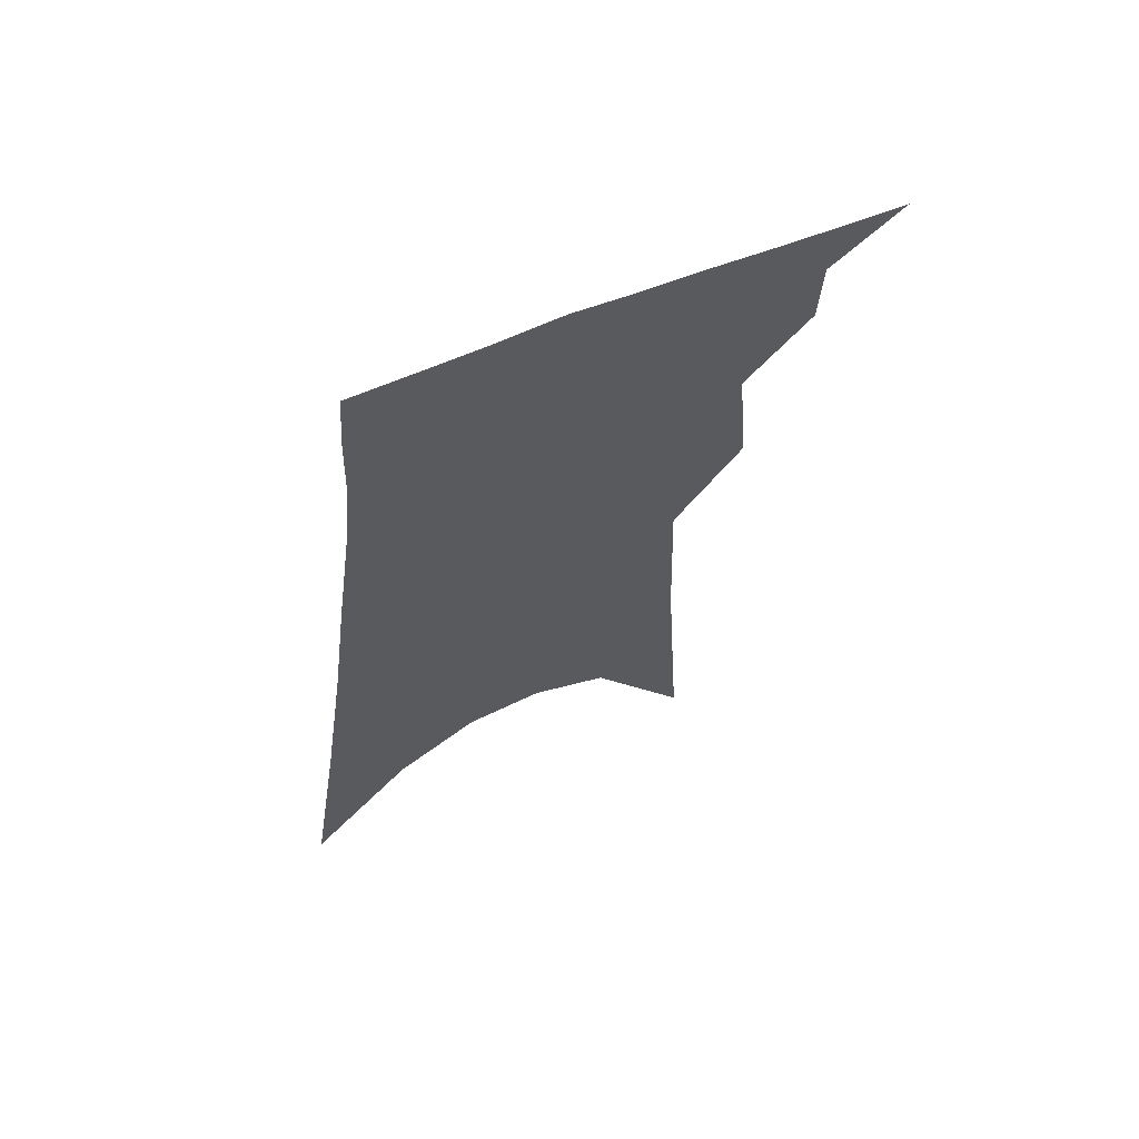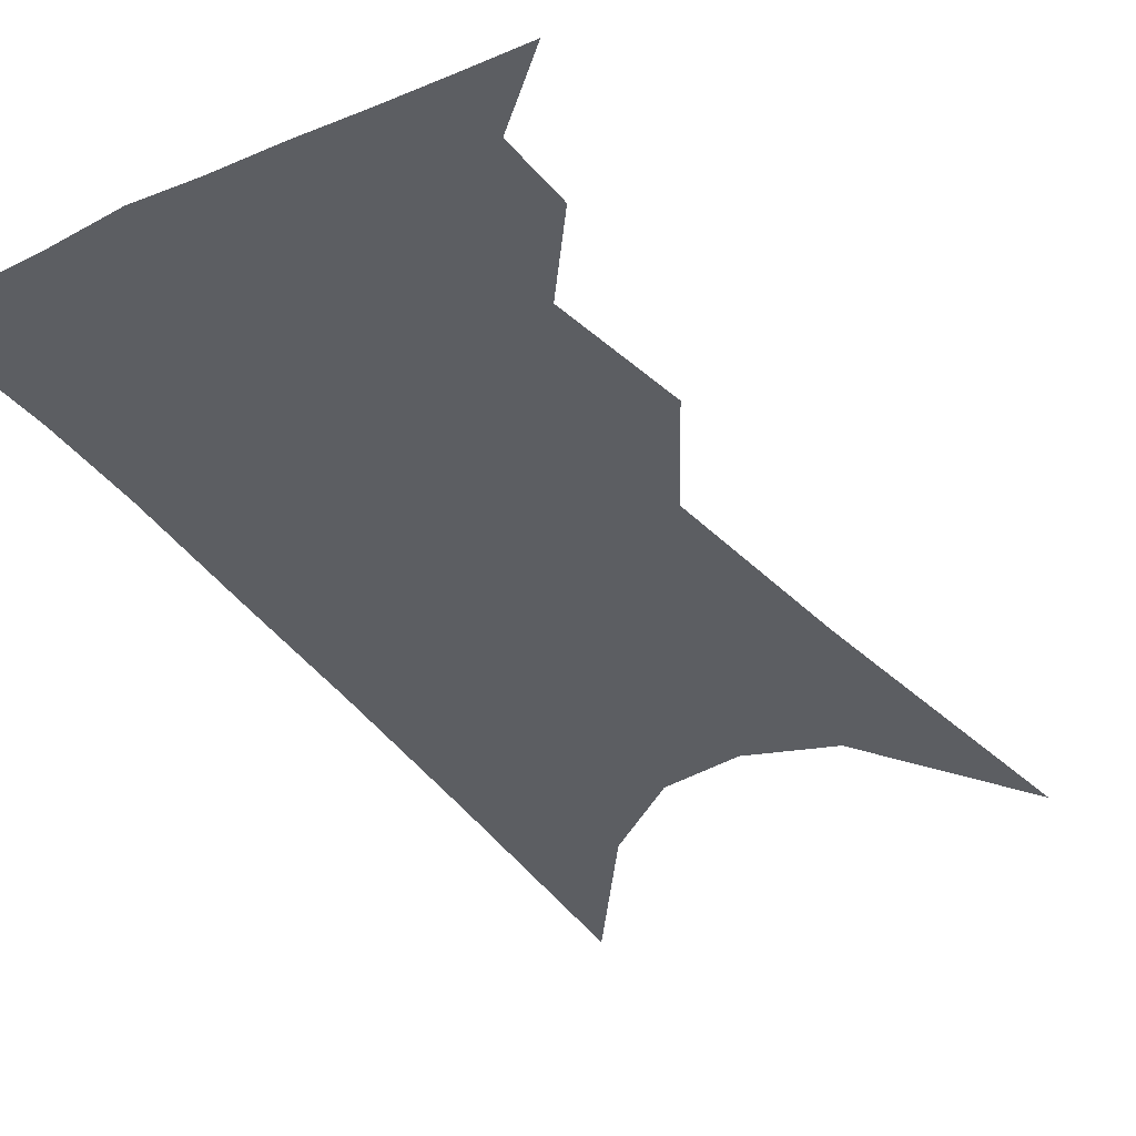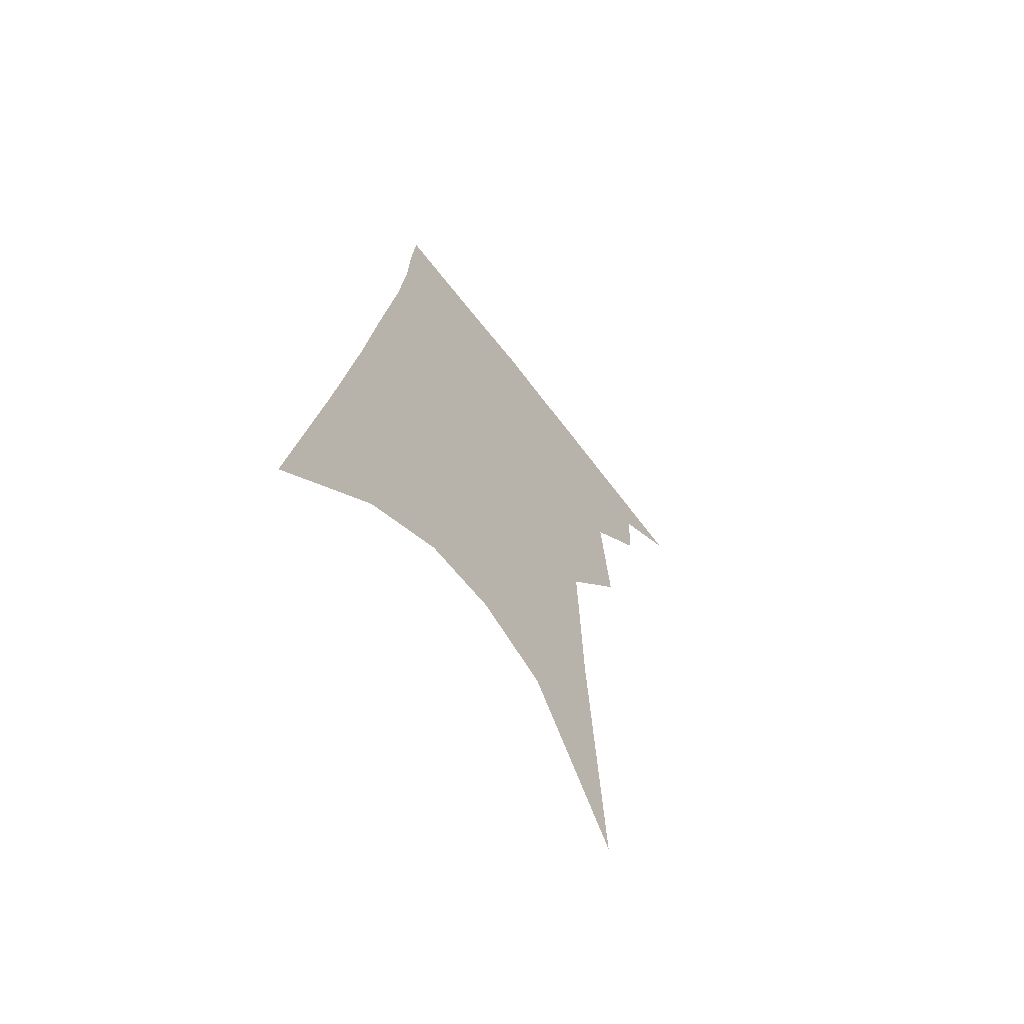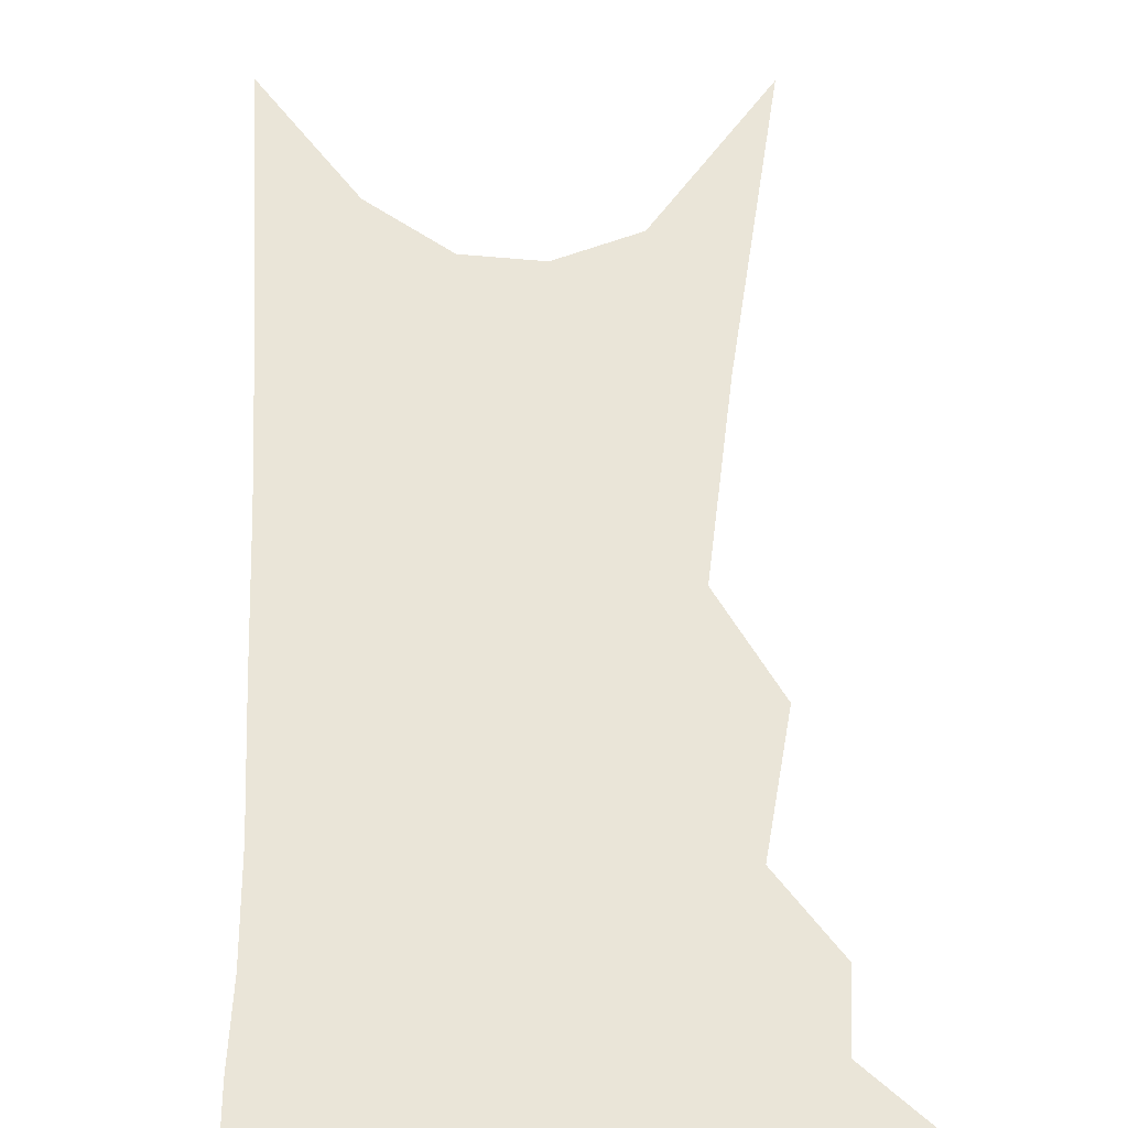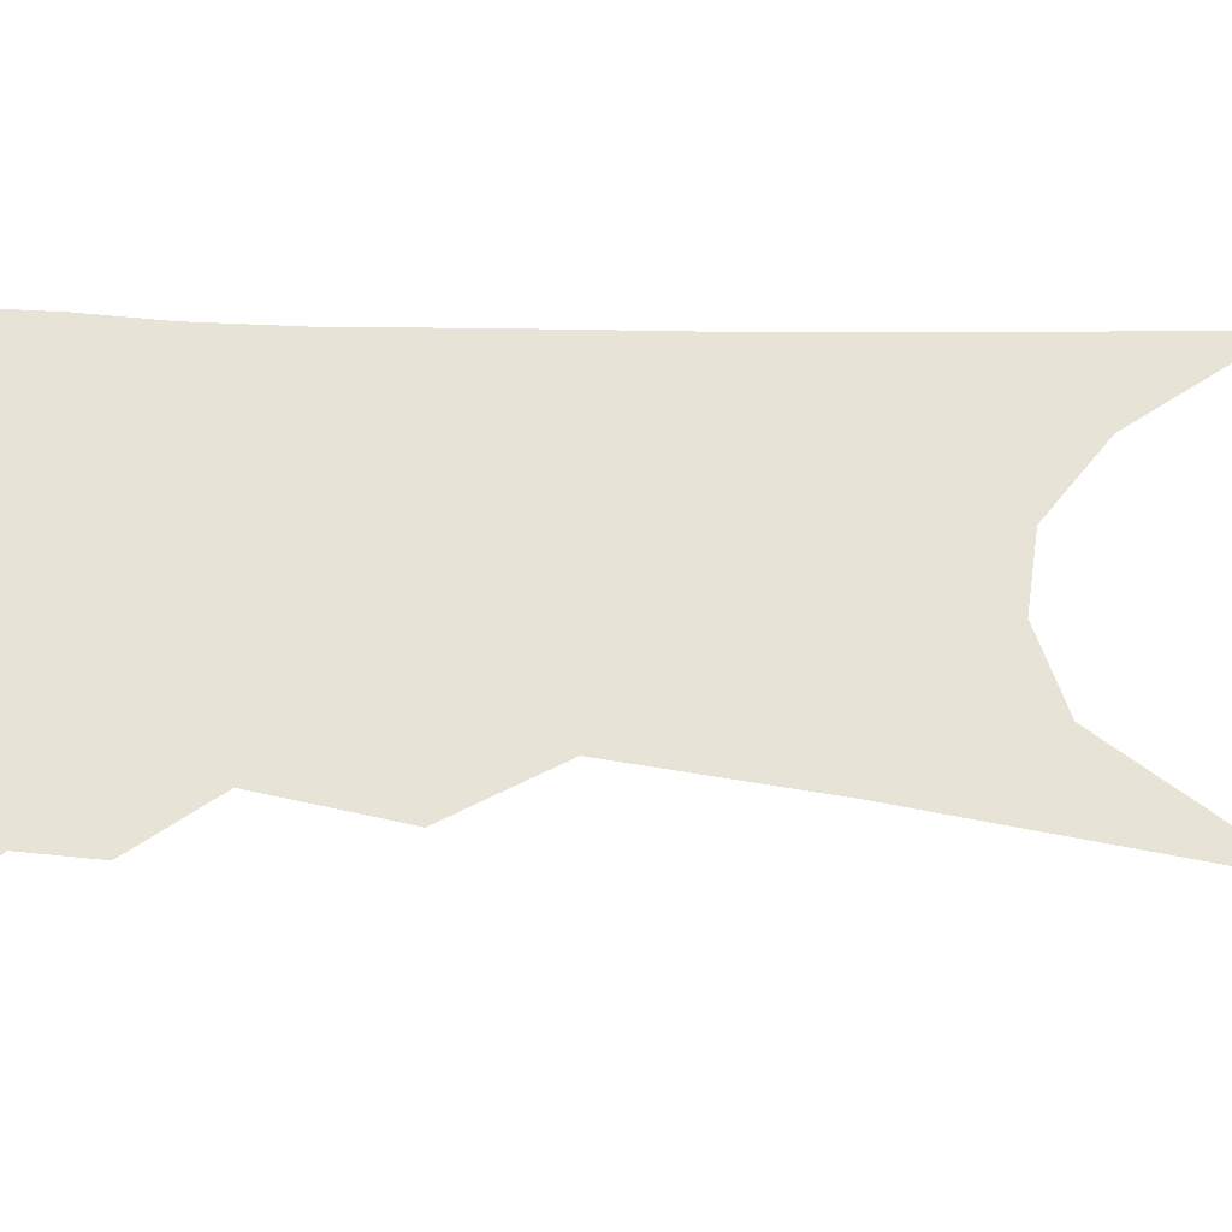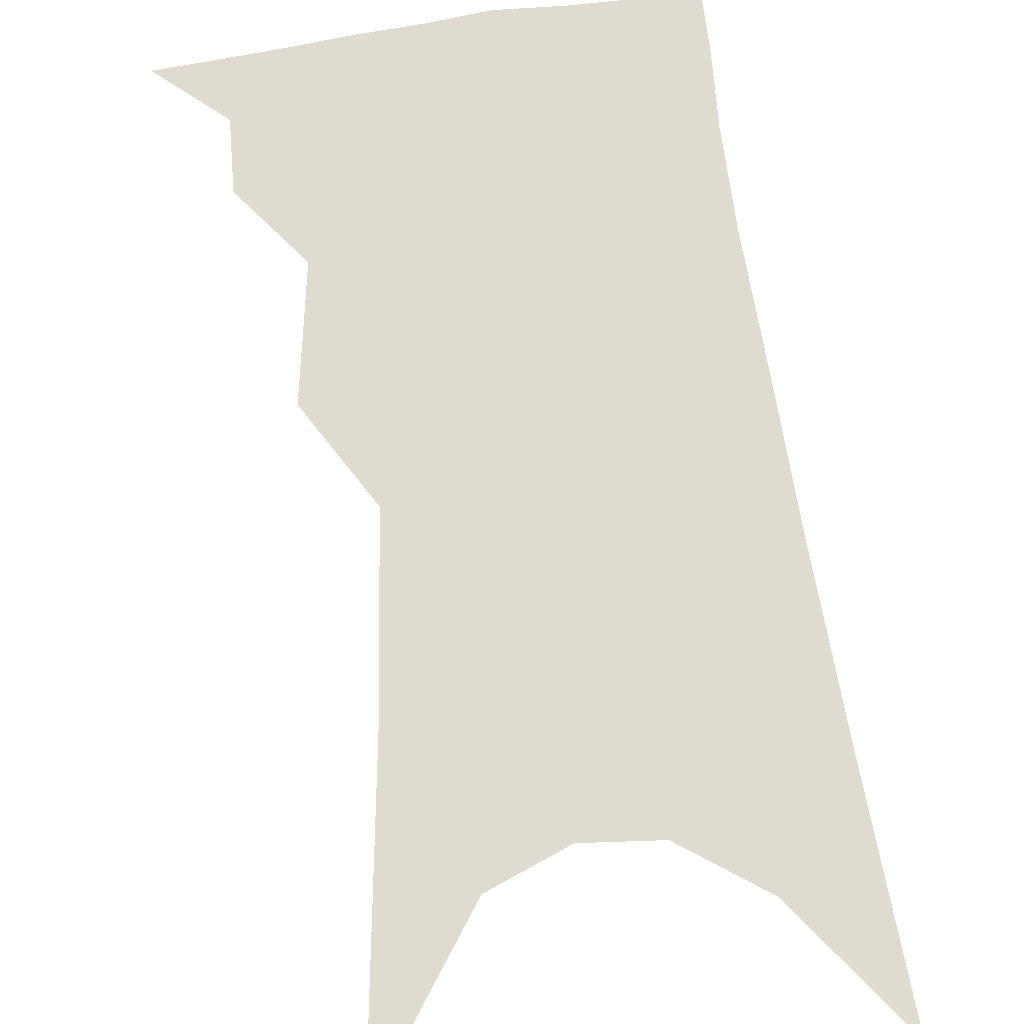
<metadata>
{"format":"obj","ext":"obj","renderer":"f3d","projection":"perspective","resolution":1024,"background":"white","views":[{"elev":65.9,"azim":154.5,"up":"+Y"},{"elev":-38.2,"azim":-142.9,"up":"+Z"},{"elev":-66.3,"azim":128.9,"up":"+Y"},{"elev":58.9,"azim":-174.7,"up":"+Z"},{"elev":61.5,"azim":-81.9,"up":"+Z"},{"elev":70.1,"azim":-2.3,"up":"+Z"}]}
</metadata>
<code>
v 529.2 318.4 0
v 544.6 292.2 0
v 544 307.4 0
v 542.1 320.4 0
v 556 249 0
v 558.3 277.3 0
v 558.2 294.9 0
v 557.1 309.3 0
v 554.9 322.4 0
v 565.5 122.5 0
v 569.2 187.5 0
v 570.4 228.8 0
v 571.8 259.9 0
v 572.4 282.3 0
v 571.8 298.1 0
v 570.2 311.3 0
v 567.7 324.6 0
v 586 158.4 0
v 585.5 203.1 0
v 585.4 238.2 0
v 585.7 265.6 0
v 585.5 284.7 0
v 584.9 299.9 0
v 584 313.2 0
v 581.1 326.6 0
v 602.1 166.5 0
v 600.2 208.3 0
v 599.2 241.5 0
v 598.7 267.6 0
v 598.3 286.9 0
v 597.8 301.8 0
v 596.8 314.9 0
v 594 328.9 0
v 618.2 166.4 0
v 614.6 210.5 0
v 612.9 241.8 0
v 611.8 266.5 0
v 611 286.7 0
v 610.4 302.8 0
v 609.8 316.4 0
v 608.5 329.4 0
v 636 155.9 0
v 630.4 203.1 0
v 627.7 235.5 0
v 625.6 262.2 0
v 623.7 286.4 0
v 623 304 0
v 622.8 317.7 0
v 621.6 330.3 0
v 658.6 130.7 0
v 651.1 181.3 0
v 645.6 221 0
v 641.7 252.3 0
v 637.9 280.9 0
v 635.9 302.2 0
v 635.3 318.8 0
v 634.2 331.3 0
v 721 361 0
f 3 4 1
f 6 7 2
f 2 7 3
f 7 8 3
f 3 8 4
f 8 9 4
f 12 13 5
f 5 13 6
f 13 14 6
f 6 14 7
f 14 15 7
f 7 15 8
f 15 16 8
f 8 16 9
f 16 17 9
f 10 18 11
f 18 19 11
f 11 19 12
f 19 20 12
f 12 20 13
f 20 21 13
f 13 21 14
f 21 22 14
f 14 22 15
f 22 23 15
f 15 23 16
f 23 24 16
f 16 24 17
f 24 25 17
f 18 26 19
f 26 27 19
f 19 27 20
f 27 28 20
f 20 28 21
f 28 29 21
f 21 29 22
f 29 30 22
f 22 30 23
f 30 31 23
f 23 31 24
f 31 32 24
f 24 32 25
f 32 33 25
f 26 34 27
f 34 35 27
f 27 35 28
f 35 36 28
f 28 36 29
f 36 37 29
f 29 37 30
f 37 38 30
f 30 38 31
f 38 39 31
f 31 39 32
f 39 40 32
f 32 40 33
f 40 41 33
f 34 42 35
f 42 43 35
f 35 43 36
f 43 44 36
f 36 44 37
f 44 45 37
f 37 45 38
f 45 46 38
f 38 46 39
f 46 47 39
f 39 47 40
f 47 48 40
f 40 48 41
f 48 49 41
f 42 50 43
f 50 51 43
f 43 51 44
f 51 52 44
f 44 52 45
f 52 53 45
f 45 53 46
f 53 54 46
f 46 54 47
f 54 55 47
f 47 55 48
f 55 56 48
f 48 56 49
f 56 57 49

</code>
